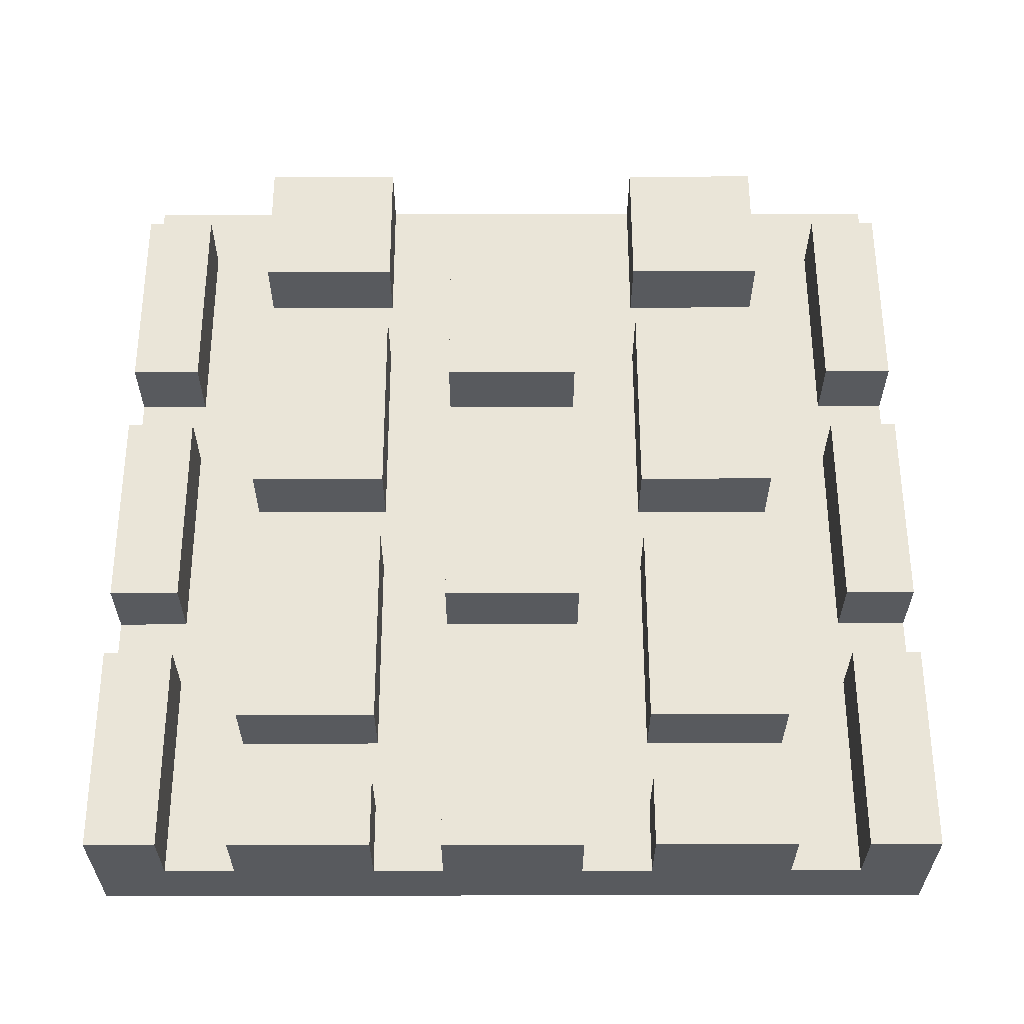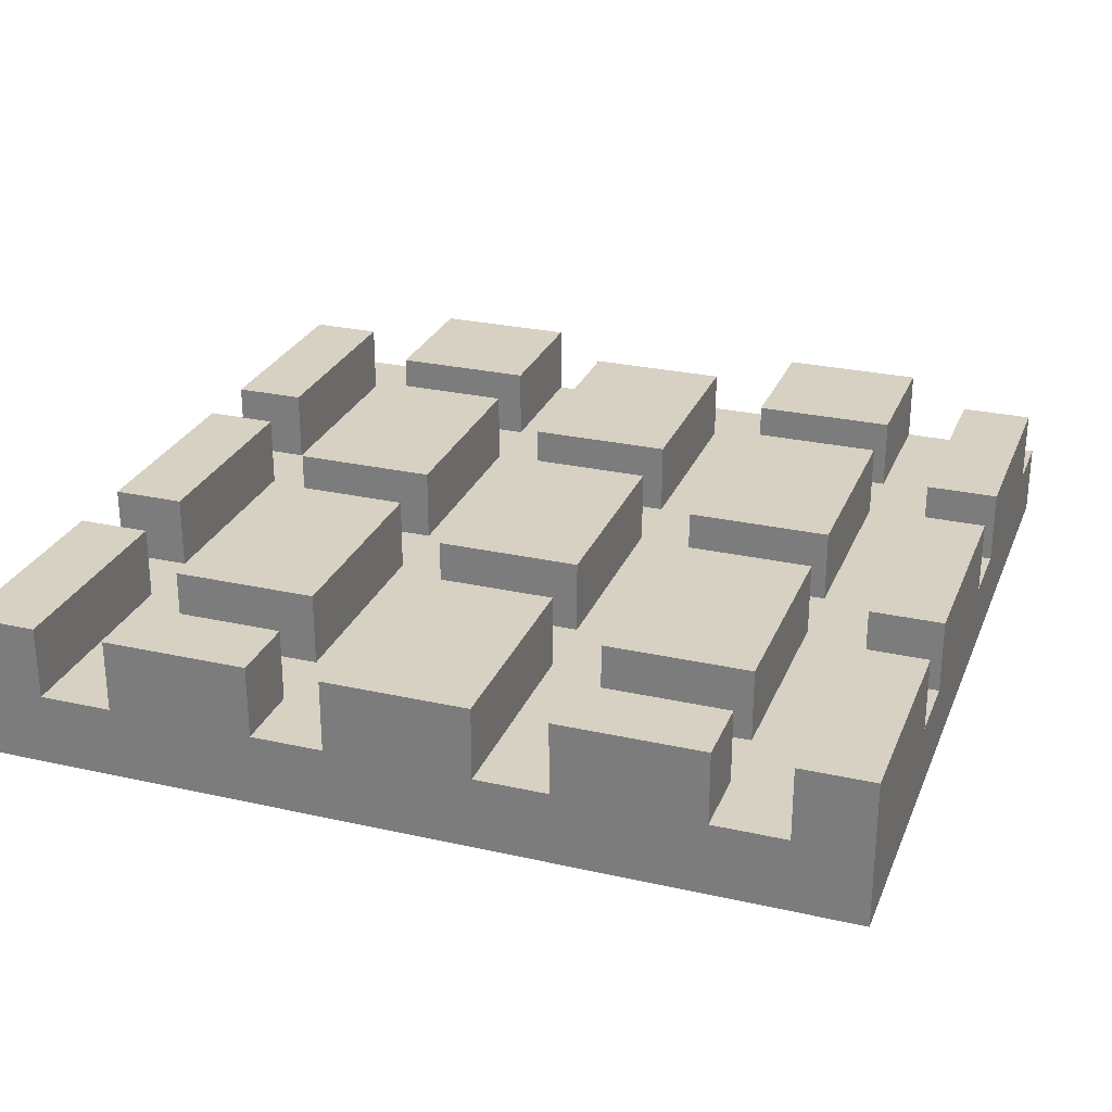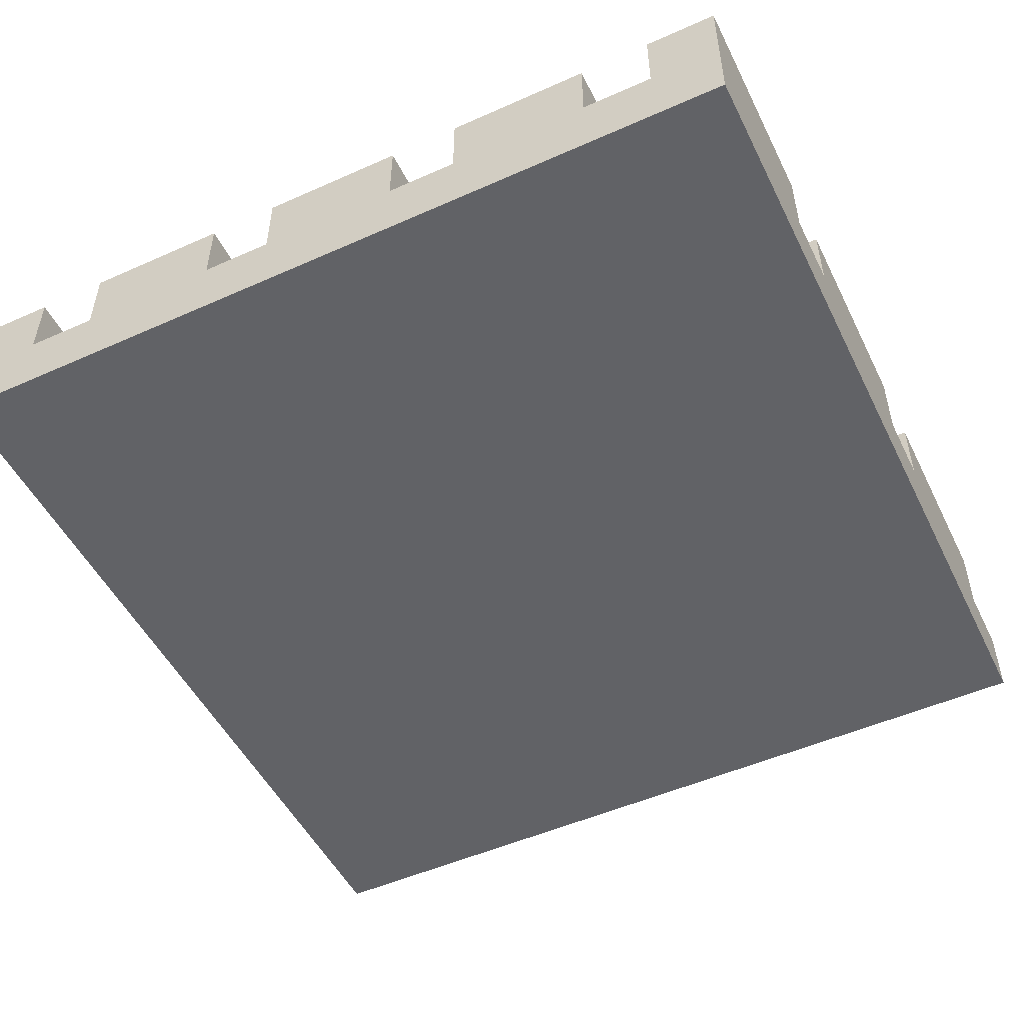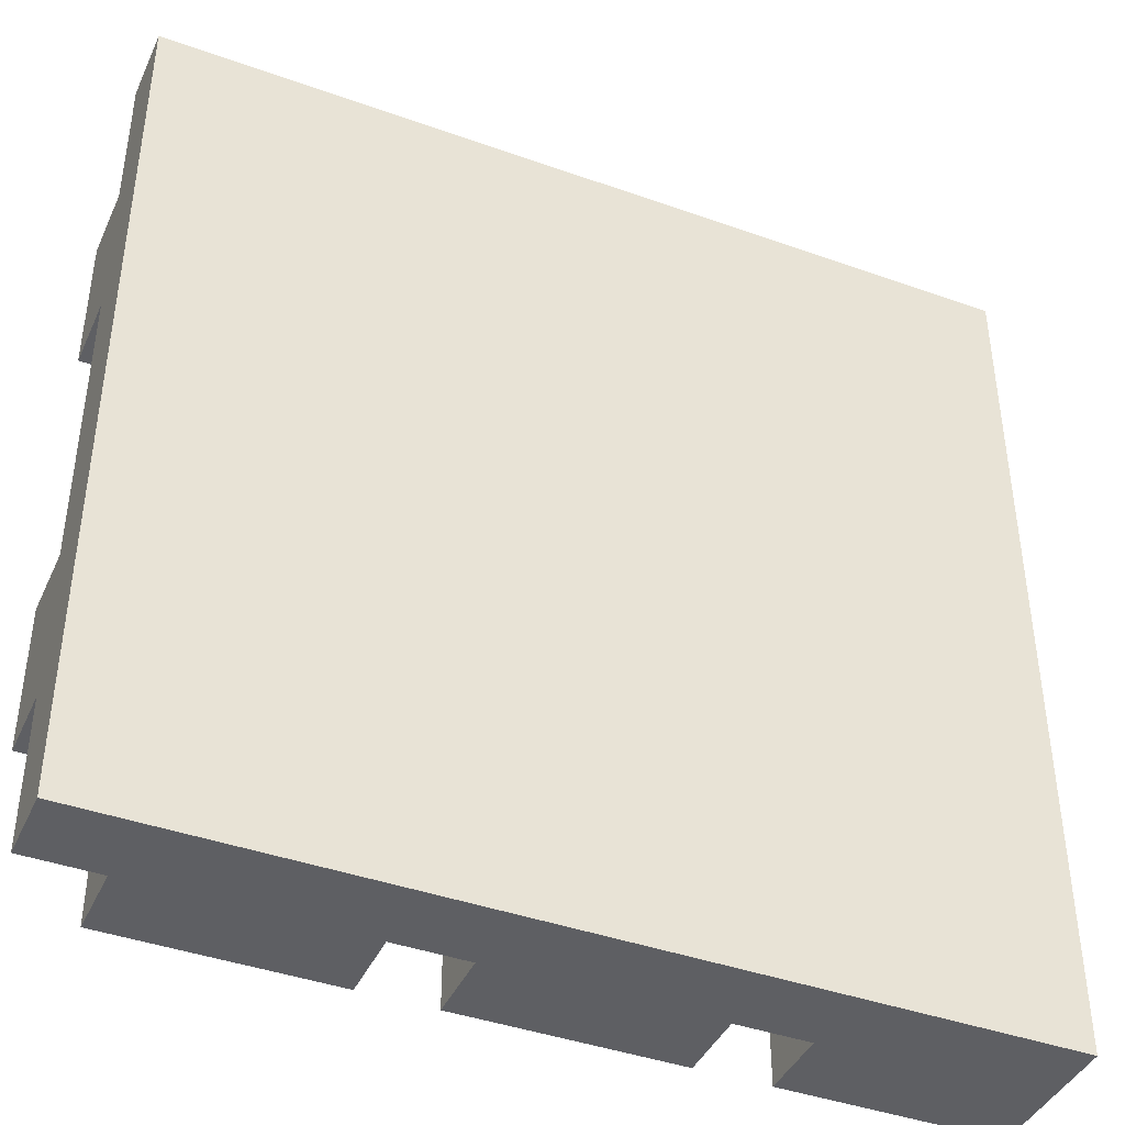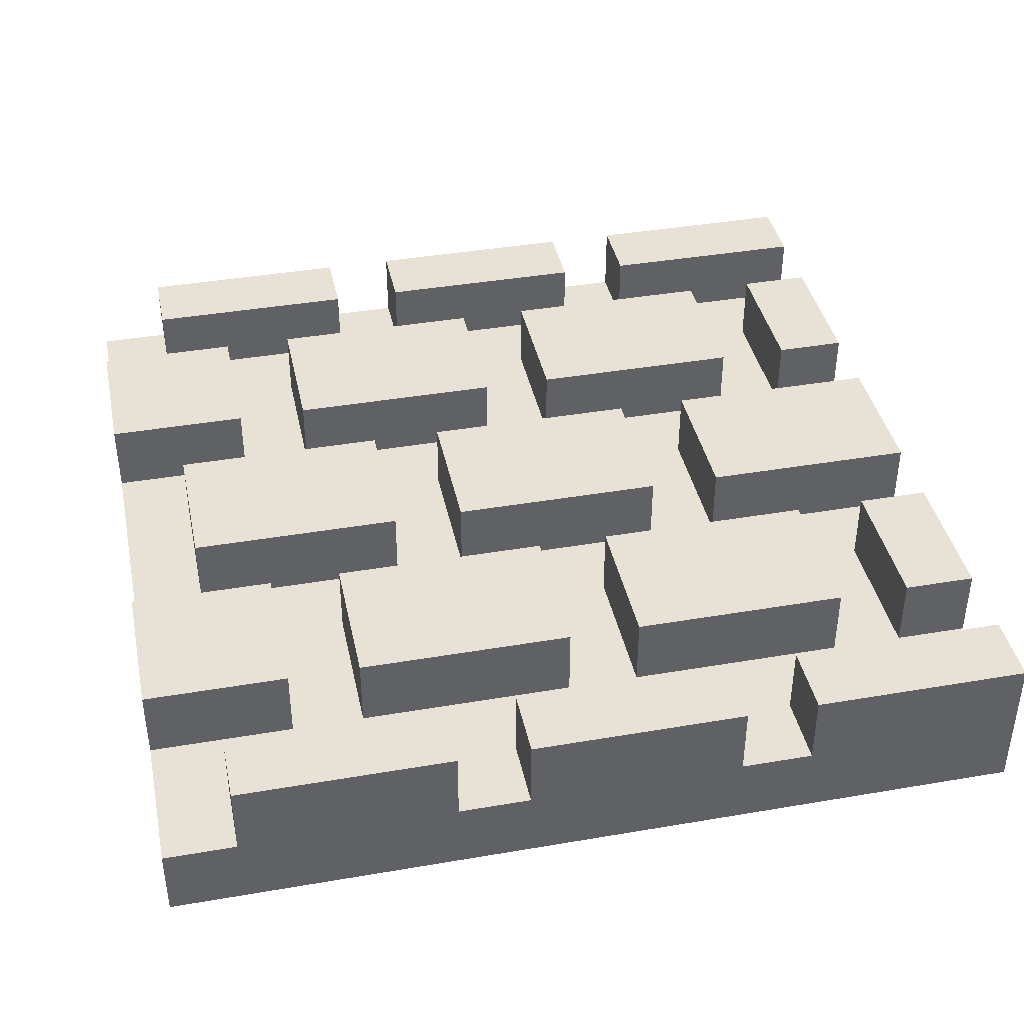
<metadata>
{"format":"obj","ext":"obj","renderer":"f3d","projection":"perspective","resolution":1024,"background":"white","views":[{"elev":59.2,"azim":89.9,"up":"+Y"},{"elev":27.1,"azim":109.2,"up":"+Y"},{"elev":-50.7,"azim":115.9,"up":"+Y"},{"elev":-41.7,"azim":-23.3,"up":"+Z"},{"elev":40.2,"azim":-11.9,"up":"+Y"}]}
</metadata>
<code>
v -6 0 6
v -6 0 4
v -6 0 2
v -6 0 -2
v -6 0 -4
v -6 0 -6
v -6 1 6
v -6 1 4
v -6 1 2
v -6 1 -2
v -6 1 -4
v -6 1 -6
v -6 2 4
v -6 2 2
v -6 2 -2
v -6 2 -4
v -5 1 6
v -5 1 5
v -5 1 1
v -5 1 -1
v -5 1 -5
v -5 1 -6
v -5 2 6
v -5 2 5
v -5 2 1
v -5 2 -1
v -5 2 -5
v -5 2 -6
v -3 1 4
v -3 1 2
v -3 1 -2
v -3 1 -4
v -3 2 4
v -3 2 2
v -3 2 -2
v -3 2 -4
v -1 1 6
v -1 1 5
v -1 1 1
v -1 1 -1
v -1 1 -5
v -1 1 -6
v -1 2 6
v -1 2 5
v -1 2 1
v -1 2 -1
v -1 2 -5
v -1 2 -6
v 1 1 4
v 1 1 2
v 1 1 -2
v 1 1 -4
v 1 2 4
v 1 2 2
v 1 2 -2
v 1 2 -4
v 3 1 6
v 3 1 5
v 3 1 1
v 3 1 -1
v 3 1 -5
v 3 1 -6
v 3 2 6
v 3 2 5
v 3 2 1
v 3 2 -1
v 3 2 -5
v 3 2 -6
v 5 1 4
v 5 1 2
v 5 1 -2
v 5 1 -4
v 5 2 4
v 5 2 2
v 5 2 -2
v 5 2 -4
v -4 1 4
v -4 1 2
v -4 1 -2
v -4 1 -4
v -4 2 4
v -4 2 2
v -4 2 -2
v -4 2 -4
v -2 1 6
v -2 1 5
v -2 1 1
v -2 1 -1
v -2 1 -5
v -2 1 -6
v -2 2 6
v -2 2 5
v -2 2 1
v -2 2 -1
v -2 2 -5
v -2 2 -6
v 0 1 4
v 0 1 2
v 0 1 -2
v 0 1 -4
v 0 2 4
v 0 2 2
v 0 2 -2
v 0 2 -4
v 2 1 6
v 2 1 5
v 2 1 1
v 2 1 -1
v 2 1 -5
v 2 1 -6
v 2 2 6
v 2 2 5
v 2 2 1
v 2 2 -1
v 2 2 -5
v 2 2 -6
v 4 1 4
v 4 1 2
v 4 1 -2
v 4 1 -4
v 4 2 4
v 4 2 2
v 4 2 -2
v 4 2 -4
v 6 0 6
v 6 0 5
v 6 0 4
v 6 0 2
v 6 0 1
v 6 0 -1
v 6 0 -2
v 6 0 -4
v 6 0 -5
v 6 0 -6
v 6 1 5
v 6 1 4
v 6 1 2
v 6 1 1
v 6 1 -1
v 6 1 -2
v 6 1 -4
v 6 1 -5
v 6 2 6
v 6 2 5
v 6 2 4
v 6 2 2
v 6 2 1
v 6 2 -1
v 6 2 -2
v 6 2 -4
v 6 2 -5
v 6 2 -6
v -6 0 6
v -6 1 6
v -5 0 6
v -5 1 6
v -5 2 6
v -2 0 6
v -2 1 6
v -2 2 6
v -1 0 6
v -1 1 6
v -1 2 6
v 2 0 6
v 2 1 6
v 2 2 6
v 3 0 6
v 3 1 6
v 3 2 6
v 6 0 6
v 6 2 6
v -6 1 4
v -6 2 4
v -4 1 4
v -4 2 4
v -3 1 4
v -3 2 4
v 0 1 4
v 0 2 4
v 1 1 4
v 1 2 4
v 4 1 4
v 4 2 4
v 5 1 4
v 5 2 4
v 6 1 4
v 6 2 4
v -5 1 1
v -5 2 1
v -2 1 1
v -2 2 1
v -1 1 1
v -1 2 1
v 2 1 1
v 2 2 1
v 3 1 1
v 3 2 1
v 6 1 1
v 6 2 1
v -6 1 -2
v -6 2 -2
v -4 1 -2
v -4 2 -2
v -3 1 -2
v -3 2 -2
v 0 1 -2
v 0 2 -2
v 1 1 -2
v 1 2 -2
v 4 1 -2
v 4 2 -2
v 5 1 -2
v 5 2 -2
v 6 1 -2
v 6 2 -2
v -5 1 -5
v -5 2 -5
v -2 1 -5
v -2 2 -5
v -1 1 -5
v -1 2 -5
v 2 1 -5
v 2 2 -5
v 3 1 -5
v 3 2 -5
v 6 1 -5
v 6 2 -5
v -5 1 5
v -5 2 5
v -2 1 5
v -2 2 5
v -1 1 5
v -1 2 5
v 2 1 5
v 2 2 5
v 3 1 5
v 3 2 5
v 6 1 5
v 6 2 5
v -6 1 2
v -6 2 2
v -4 1 2
v -4 2 2
v -3 1 2
v -3 2 2
v 0 1 2
v 0 2 2
v 1 1 2
v 1 2 2
v 4 1 2
v 4 2 2
v 5 1 2
v 5 2 2
v 6 1 2
v 6 2 2
v -5 1 -1
v -5 2 -1
v -2 1 -1
v -2 2 -1
v -1 1 -1
v -1 2 -1
v 2 1 -1
v 2 2 -1
v 3 1 -1
v 3 2 -1
v 6 1 -1
v 6 2 -1
v -6 1 -4
v -6 2 -4
v -4 1 -4
v -4 2 -4
v -3 1 -4
v -3 2 -4
v 0 1 -4
v 0 2 -4
v 1 1 -4
v 1 2 -4
v 4 1 -4
v 4 2 -4
v 5 1 -4
v 5 2 -4
v 6 1 -4
v 6 2 -4
v -6 0 -6
v -6 1 -6
v -5 0 -6
v -5 1 -6
v -5 2 -6
v -2 0 -6
v -2 1 -6
v -2 2 -6
v -1 0 -6
v -1 1 -6
v -1 2 -6
v 2 0 -6
v 2 1 -6
v 2 2 -6
v 3 0 -6
v 3 1 -6
v 3 2 -6
v 6 0 -6
v 6 2 -6
v -6 0 6
v -5 0 6
v -2 0 6
v -1 0 6
v 2 0 6
v 3 0 6
v 6 0 6
v -5 0 5
v -2 0 5
v -1 0 5
v 2 0 5
v 3 0 5
v 6 0 5
v -6 0 4
v -4 0 4
v -3 0 4
v 0 0 4
v 1 0 4
v 4 0 4
v 5 0 4
v 6 0 4
v -6 0 2
v -4 0 2
v -3 0 2
v 0 0 2
v 1 0 2
v 4 0 2
v 5 0 2
v 6 0 2
v -5 0 1
v -2 0 1
v -1 0 1
v 2 0 1
v 3 0 1
v 6 0 1
v -5 0 -1
v -2 0 -1
v -1 0 -1
v 2 0 -1
v 3 0 -1
v 6 0 -1
v -6 0 -2
v -4 0 -2
v -3 0 -2
v 0 0 -2
v 1 0 -2
v 4 0 -2
v 5 0 -2
v 6 0 -2
v -6 0 -4
v -4 0 -4
v -3 0 -4
v 0 0 -4
v 1 0 -4
v 4 0 -4
v 5 0 -4
v 6 0 -4
v -5 0 -5
v -2 0 -5
v -1 0 -5
v 2 0 -5
v 3 0 -5
v 6 0 -5
v -6 0 -6
v -5 0 -6
v -2 0 -6
v -1 0 -6
v 2 0 -6
v 3 0 -6
v 6 0 -6
v -6 1 6
v -5 1 6
v -2 1 6
v -1 1 6
v 2 1 6
v 3 1 6
v -5 1 5
v -2 1 5
v -1 1 5
v 2 1 5
v 3 1 5
v 6 1 5
v -6 1 4
v -4 1 4
v -3 1 4
v 0 1 4
v 1 1 4
v 4 1 4
v 5 1 4
v 6 1 4
v -6 1 2
v -4 1 2
v -3 1 2
v 0 1 2
v 1 1 2
v 4 1 2
v 5 1 2
v 6 1 2
v -5 1 1
v -2 1 1
v -1 1 1
v 2 1 1
v 3 1 1
v 6 1 1
v -5 1 -1
v -2 1 -1
v -1 1 -1
v 2 1 -1
v 3 1 -1
v 6 1 -1
v -6 1 -2
v -4 1 -2
v -3 1 -2
v 0 1 -2
v 1 1 -2
v 4 1 -2
v 5 1 -2
v 6 1 -2
v -6 1 -4
v -4 1 -4
v -3 1 -4
v 0 1 -4
v 1 1 -4
v 4 1 -4
v 5 1 -4
v 6 1 -4
v -5 1 -5
v -2 1 -5
v -1 1 -5
v 2 1 -5
v 3 1 -5
v 6 1 -5
v -6 1 -6
v -5 1 -6
v -2 1 -6
v -1 1 -6
v 2 1 -6
v 3 1 -6
v -5 2 6
v -2 2 6
v -1 2 6
v 2 2 6
v 3 2 6
v 6 2 6
v -5 2 5
v -2 2 5
v -1 2 5
v 2 2 5
v 3 2 5
v 6 2 5
v -6 2 4
v -4 2 4
v -3 2 4
v 0 2 4
v 1 2 4
v 4 2 4
v 5 2 4
v 6 2 4
v -6 2 2
v -4 2 2
v -3 2 2
v 0 2 2
v 1 2 2
v 4 2 2
v 5 2 2
v 6 2 2
v -5 2 1
v -2 2 1
v -1 2 1
v 2 2 1
v 3 2 1
v 6 2 1
v -5 2 -1
v -2 2 -1
v -1 2 -1
v 2 2 -1
v 3 2 -1
v 6 2 -1
v -6 2 -2
v -4 2 -2
v -3 2 -2
v 0 2 -2
v 1 2 -2
v 4 2 -2
v 5 2 -2
v 6 2 -2
v -6 2 -4
v -4 2 -4
v -3 2 -4
v 0 2 -4
v 1 2 -4
v 4 2 -4
v 5 2 -4
v 6 2 -4
v -5 2 -5
v -2 2 -5
v -1 2 -5
v 2 2 -5
v 3 2 -5
v 6 2 -5
v -5 2 -6
v -2 2 -6
v -1 2 -6
v 2 2 -6
v 3 2 -6
v 6 2 -6
f 7 2 1
f 8 3 2
f 8 2 7
f 9 4 3
f 9 3 8
f 10 5 4
f 10 4 9
f 11 6 5
f 11 5 10
f 12 6 11
f 13 9 8
f 14 9 13
f 15 11 10
f 16 11 15
f 23 18 17
f 24 18 23
f 25 20 19
f 26 20 25
f 27 22 21
f 28 22 27
f 33 30 29
f 34 30 33
f 35 32 31
f 36 32 35
f 43 38 37
f 44 38 43
f 45 40 39
f 46 40 45
f 47 42 41
f 48 42 47
f 53 50 49
f 54 50 53
f 55 52 51
f 56 52 55
f 63 58 57
f 64 58 63
f 65 60 59
f 66 60 65
f 67 62 61
f 68 62 67
f 73 70 69
f 74 70 73
f 75 72 71
f 76 72 75
f 77 78 81
f 81 78 82
f 79 80 83
f 83 80 84
f 85 86 91
f 91 86 92
f 87 88 93
f 93 88 94
f 89 90 95
f 95 90 96
f 97 98 101
f 101 98 102
f 99 100 103
f 103 100 104
f 105 106 111
f 111 106 112
f 107 108 113
f 113 108 114
f 109 110 115
f 115 110 116
f 117 118 121
f 121 118 122
f 119 120 123
f 123 120 124
f 125 126 135
f 126 127 135
f 127 128 136
f 135 127 136
f 128 129 137
f 136 128 137
f 129 130 138
f 137 129 138
f 130 131 139
f 138 130 139
f 131 132 140
f 139 131 140
f 132 133 141
f 140 132 141
f 133 134 142
f 141 133 142
f 125 135 143
f 143 135 144
f 136 137 145
f 145 137 146
f 138 139 147
f 147 139 148
f 140 141 149
f 149 141 150
f 142 134 151
f 151 134 152
f 155 154 153
f 156 154 155
f 158 156 155
f 158 157 156
f 159 157 158
f 160 157 159
f 161 159 158
f 162 159 161
f 164 162 161
f 164 163 162
f 165 163 164
f 166 163 165
f 167 165 164
f 168 165 167
f 170 168 167
f 170 169 168
f 171 169 170
f 174 173 172
f 175 173 174
f 178 177 176
f 179 177 178
f 182 181 180
f 183 181 182
f 186 185 184
f 187 185 186
f 190 189 188
f 191 189 190
f 194 193 192
f 195 193 194
f 198 197 196
f 199 197 198
f 202 201 200
f 203 201 202
f 206 205 204
f 207 205 206
f 210 209 208
f 211 209 210
f 214 213 212
f 215 213 214
f 218 217 216
f 219 217 218
f 222 221 220
f 223 221 222
f 226 225 224
f 227 225 226
f 228 229 230
f 230 229 231
f 232 233 234
f 234 233 235
f 236 237 238
f 238 237 239
f 240 241 242
f 242 241 243
f 244 245 246
f 246 245 247
f 248 249 250
f 250 249 251
f 252 253 254
f 254 253 255
f 256 257 258
f 258 257 259
f 260 261 262
f 262 261 263
f 264 265 266
f 266 265 267
f 268 269 270
f 270 269 271
f 272 273 274
f 274 273 275
f 276 277 278
f 278 277 279
f 280 281 282
f 282 281 283
f 284 285 286
f 286 285 287
f 286 287 289
f 287 288 289
f 289 288 290
f 290 288 291
f 289 290 292
f 292 290 293
f 292 293 295
f 293 294 295
f 295 294 296
f 296 294 297
f 295 296 298
f 298 296 299
f 298 299 301
f 299 300 301
f 301 300 302
f 310 304 303
f 310 305 304
f 311 306 305
f 311 305 310
f 312 307 306
f 312 306 311
f 313 308 307
f 313 307 312
f 314 309 308
f 314 308 313
f 315 309 314
f 316 313 312
f 316 312 311
f 316 315 314
f 316 314 313
f 316 311 310
f 316 310 303
f 317 315 316
f 318 315 317
f 319 315 318
f 320 315 319
f 321 315 320
f 322 315 321
f 323 315 322
f 324 317 316
f 325 318 317
f 325 317 324
f 326 319 318
f 326 318 325
f 327 320 319
f 327 319 326
f 328 321 320
f 328 320 327
f 329 322 321
f 329 321 328
f 330 323 322
f 330 322 329
f 331 323 330
f 332 325 324
f 332 326 325
f 332 331 330
f 332 330 329
f 332 329 328
f 332 328 327
f 332 327 326
f 333 331 332
f 334 331 333
f 335 331 334
f 336 331 335
f 337 331 336
f 338 332 324
f 338 333 332
f 339 334 333
f 339 333 338
f 340 335 334
f 340 334 339
f 341 336 335
f 341 335 340
f 342 337 336
f 342 336 341
f 343 337 342
f 344 341 340
f 344 338 324
f 344 343 342
f 344 342 341
f 344 340 339
f 344 339 338
f 345 343 344
f 346 343 345
f 347 343 346
f 348 343 347
f 349 343 348
f 350 343 349
f 351 343 350
f 352 345 344
f 353 346 345
f 353 345 352
f 354 347 346
f 354 346 353
f 355 348 347
f 355 347 354
f 356 349 348
f 356 348 355
f 357 350 349
f 357 349 356
f 358 351 350
f 358 350 357
f 359 351 358
f 360 353 352
f 360 354 353
f 360 359 358
f 360 358 357
f 360 357 356
f 360 356 355
f 360 355 354
f 361 359 360
f 362 359 361
f 363 359 362
f 364 359 363
f 365 359 364
f 366 360 352
f 367 361 360
f 367 360 366
f 368 362 361
f 368 361 367
f 369 363 362
f 369 362 368
f 370 364 363
f 370 363 369
f 371 365 364
f 371 364 370
f 372 365 371
f 373 374 379
f 375 376 380
f 380 376 381
f 377 378 382
f 382 378 383
f 380 381 385
f 383 384 385
f 382 383 385
f 381 382 385
f 373 379 385
f 379 380 385
f 385 384 386
f 386 384 387
f 387 384 388
f 388 384 389
f 389 384 390
f 390 384 391
f 391 384 392
f 386 387 394
f 394 387 395
f 388 389 396
f 396 389 397
f 390 391 398
f 398 391 399
f 394 395 401
f 399 400 401
f 398 399 401
f 397 398 401
f 396 397 401
f 395 396 401
f 393 394 401
f 401 400 402
f 402 400 403
f 403 400 404
f 404 400 405
f 405 400 406
f 393 401 407
f 402 403 408
f 408 403 409
f 404 405 410
f 410 405 411
f 408 409 413
f 411 412 413
f 410 411 413
f 409 410 413
f 393 407 413
f 407 408 413
f 413 412 414
f 414 412 415
f 415 412 416
f 416 412 417
f 417 412 418
f 418 412 419
f 419 412 420
f 414 415 422
f 422 415 423
f 416 417 424
f 424 417 425
f 418 419 426
f 426 419 427
f 422 423 429
f 427 428 429
f 426 427 429
f 425 426 429
f 424 425 429
f 423 424 429
f 421 422 429
f 429 428 430
f 430 428 431
f 431 428 432
f 432 428 433
f 433 428 434
f 421 429 435
f 435 429 436
f 430 431 437
f 437 431 438
f 432 433 439
f 439 433 440
f 441 442 447
f 447 442 448
f 443 444 449
f 449 444 450
f 445 446 451
f 451 446 452
f 453 454 461
f 461 454 462
f 455 456 463
f 463 456 464
f 457 458 465
f 465 458 466
f 459 460 467
f 467 460 468
f 469 470 475
f 475 470 476
f 471 472 477
f 477 472 478
f 473 474 479
f 479 474 480
f 481 482 489
f 489 482 490
f 483 484 491
f 491 484 492
f 485 486 493
f 493 486 494
f 487 488 495
f 495 488 496
f 497 498 503
f 503 498 504
f 499 500 505
f 505 500 506
f 501 502 507
f 507 502 508

</code>
